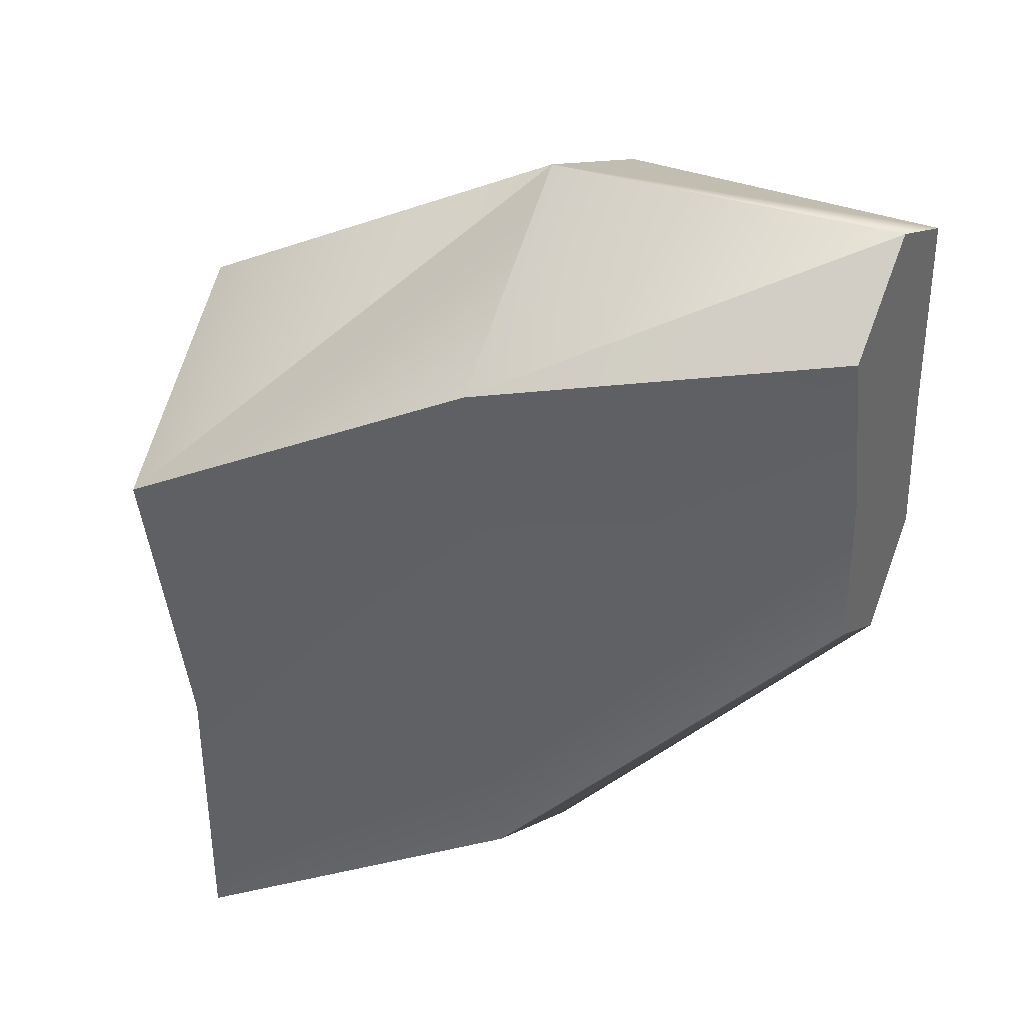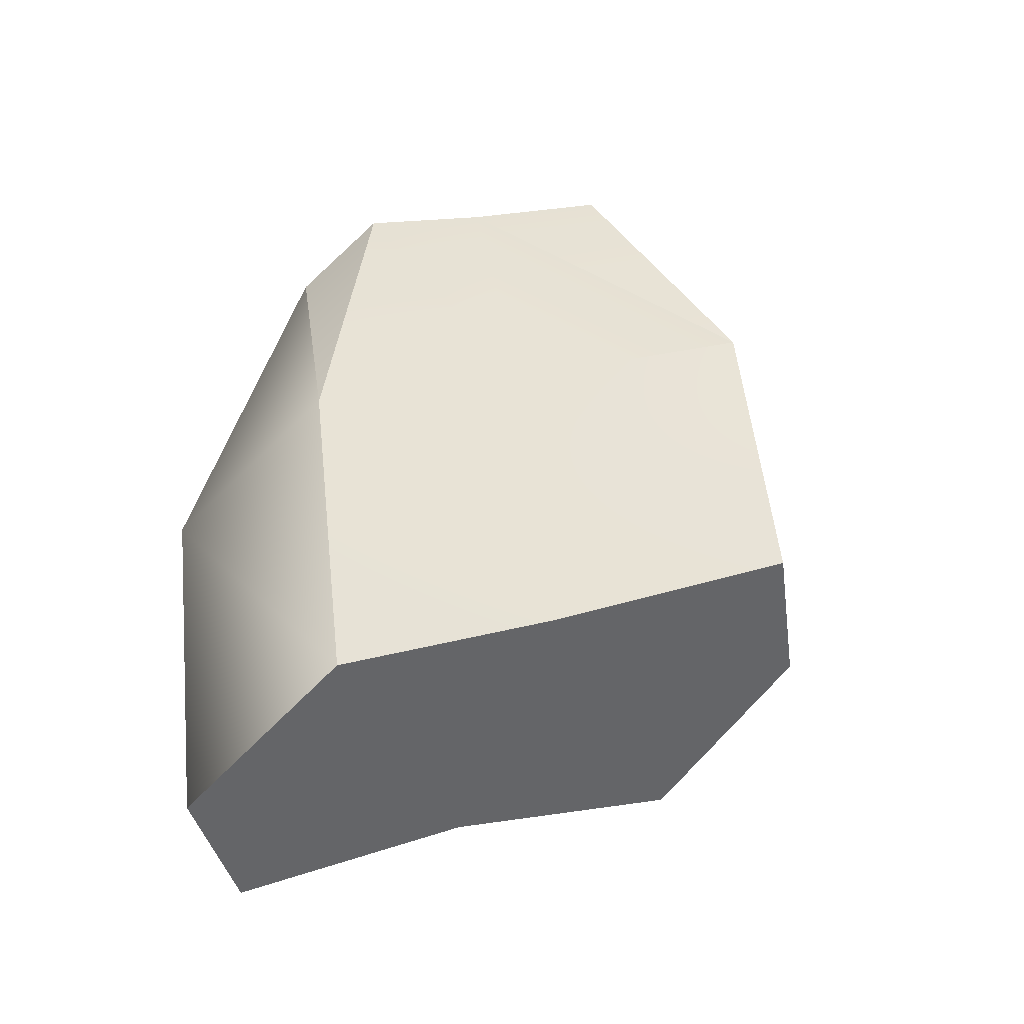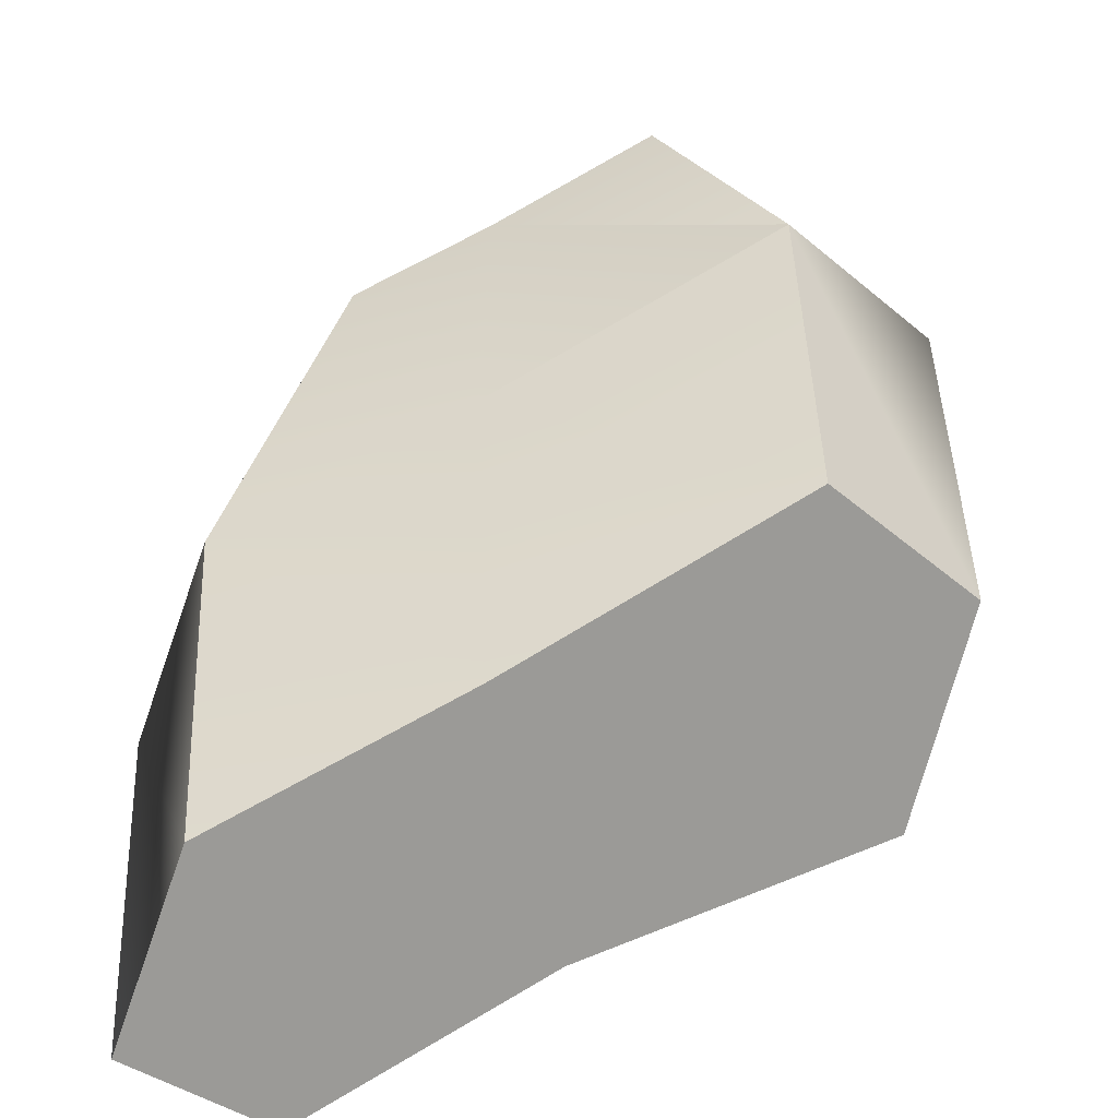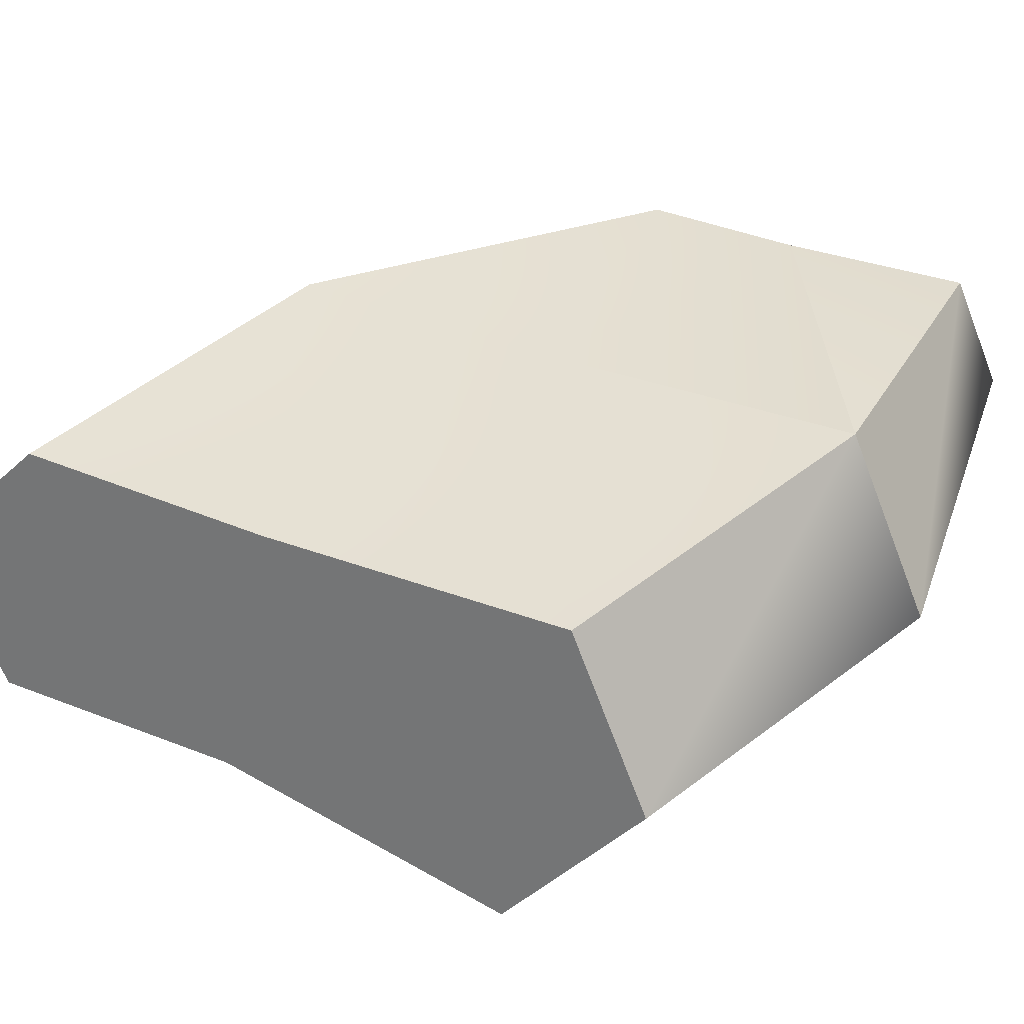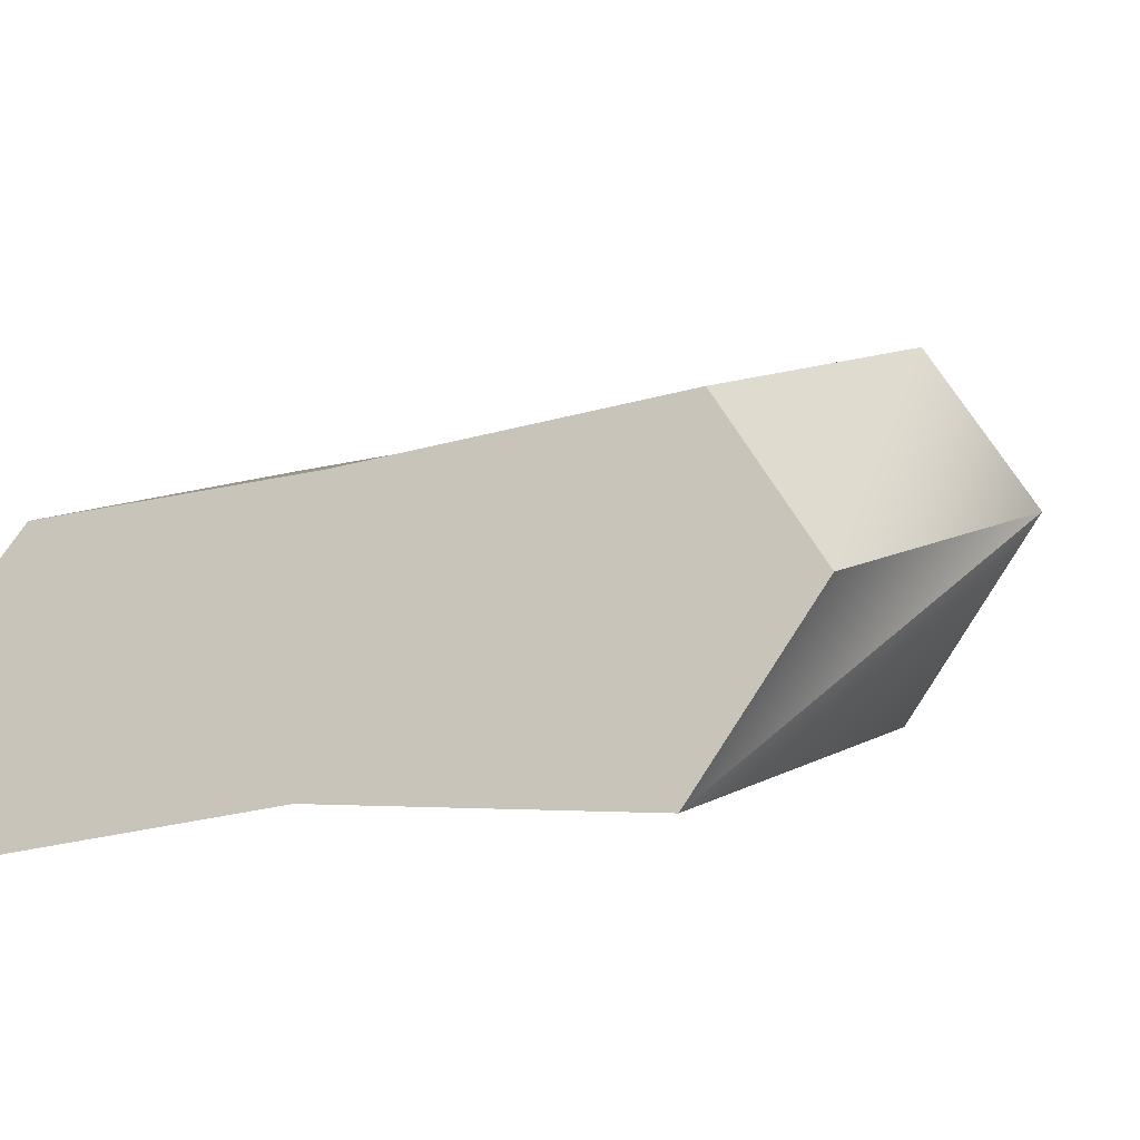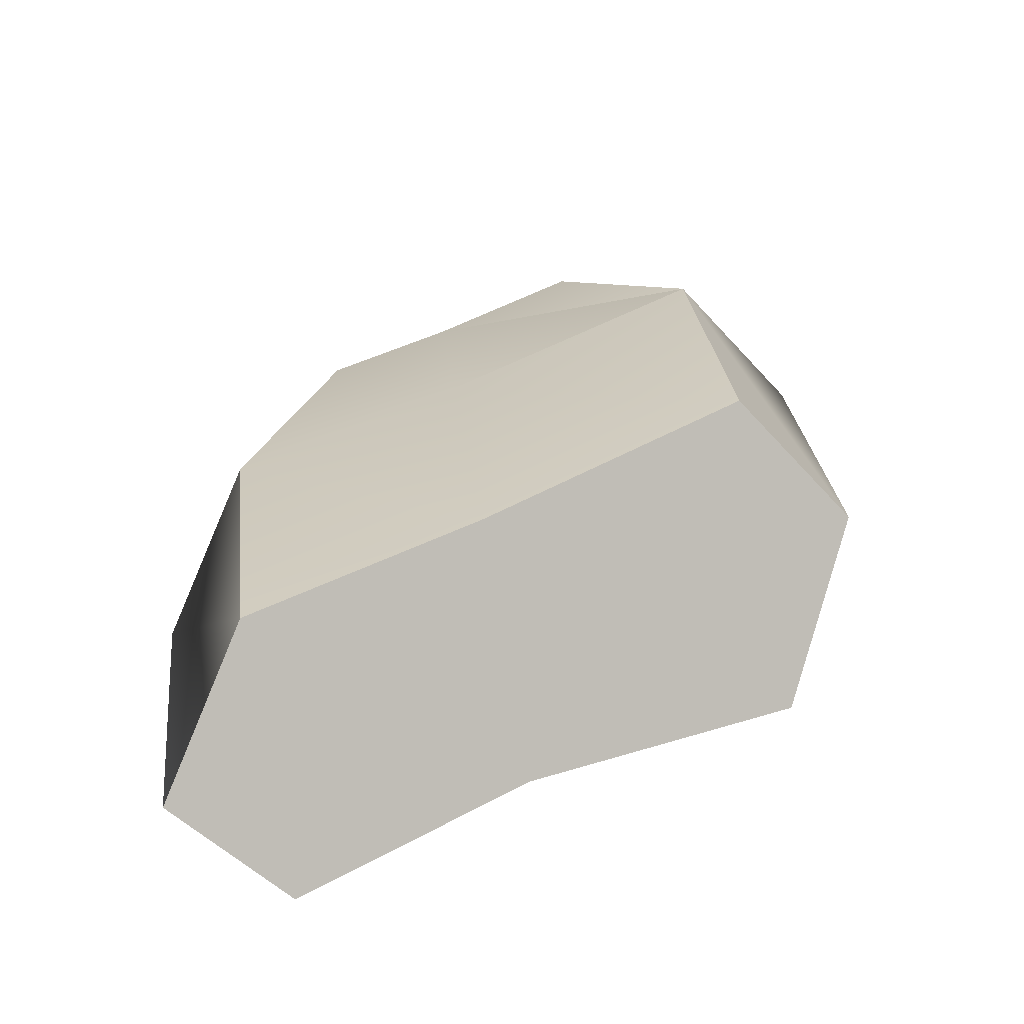
<metadata>
{"format":"obj","ext":"obj","renderer":"f3d","projection":"perspective","resolution":1024,"background":"white","views":[{"elev":-38.3,"azim":121.3,"up":"+Z"},{"elev":-40.0,"azim":-40.0,"up":"+Y"},{"elev":48.2,"azim":4.0,"up":"+Z"},{"elev":59.9,"azim":57.8,"up":"+Z"},{"elev":13.7,"azim":43.7,"up":"+Z"},{"elev":-61.5,"azim":-5.2,"up":"+Y"}]}
</metadata>
<code>
g Object23
v -706.7 357.2 24.78
v -670.8 368.2 15.89
v -675.6 375.2 32.54
v -714.5 342.4 4.154
v -670.8 368.2 15.89
v -696.7 342.7 -9.604
v -670.8 368.2 15.89
v -665.9 361.1 -0.7681
v -670.8 368.2 15.89
v -627.3 380 2.543
v -670.8 368.2 15.89
v -620.4 396.3 26.47
v -670.8 368.2 15.89
v -627.3 380 2.543
v -639.2 397.4 43.53
v -670.8 368.2 15.89
v -670.8 368.2 15.89
v -639.2 397.4 43.53
v -711.6 402 23.19
v -675.6 375.2 32.54
v -680.5 420.1 30.95
v -706.7 357.2 24.78
v -719.4 387.2 2.563
v -706.7 357.2 24.78
v -711.6 402 23.19
v -714.5 342.4 4.154
v -701.6 387.5 -11.19
v -696.7 342.7 -9.604
v -670.8 406 -2.359
v -696.7 342.7 -9.604
v -701.6 387.5 -11.19
v -665.9 361.1 -0.7681
v -632.2 424.9 0.9521
v -627.3 380 2.543
v -625.3 441.1 24.88
v -627.3 380 2.543
v -632.2 424.9 0.9521
v -620.4 396.3 26.47
v -627.3 380 2.543
v -625.3 441.1 24.88
v -644.1 442.2 41.94
v -620.4 396.3 26.47
v -639.2 397.4 43.53
v -620.4 396.3 26.47
v -639.2 397.4 43.53
v -644.1 442.2 41.94
v -639.2 397.4 43.53
v -700.2 451.9 17.61
v -682.6 462.1 21.99
v -704.6 443.5 5.952
v -700.2 451.9 17.61
v -704.6 443.5 5.952
v -694.5 443.7 -1.821
v -677.1 454.1 3.171
v -694.5 443.7 -1.821
v -655.3 464.8 5.042
v -655.3 464.8 5.042
v -651.4 474 18.56
v -655.3 464.8 5.042
v -625.3 441.1 24.88
v -651.4 474 18.56
v -662 474.6 28.2
v -625.3 441.1 24.88
v -644.1 442.2 41.94
v -662 474.6 28.2
v -662 474.6 28.2
v -644.1 442.2 41.94
v -682.6 462.1 21.99
v -679.9 458.1 12.58
v -700.2 451.9 17.61
v -704.6 443.5 5.952
v -704.6 443.5 5.952
v -679.9 458.1 12.58
v -694.5 443.7 -1.821
v -679.9 458.1 12.58
v -677.1 454.1 3.171
v -679.9 458.1 12.58
v -655.3 464.8 5.042
v -655.3 464.8 5.042
v -679.9 458.1 12.58
v -651.4 474 18.56
v -651.4 474 18.56
v -679.9 458.1 12.58
v -662 474.6 28.2
f 3 1 2
f 1 4 5
f 4 6 7
f 6 8 9
f 8 10 11
f 14 12 13
f 12 15 16
f 18 3 17
f 21 19 20
f 19 22 20
f 25 23 24
f 23 26 24
f 23 27 26
f 27 28 26
f 31 29 30
f 29 32 30
f 29 33 32
f 33 34 32
f 37 35 36
f 40 38 39
f 40 41 42
f 41 43 44
f 46 21 45
f 21 20 47
f 49 48 21
f 48 19 21
f 51 50 25
f 52 23 25
f 52 53 23
f 53 27 23
f 55 54 31
f 54 29 31
f 54 56 29
f 57 33 29
f 59 58 37
f 61 60 37
f 61 62 63
f 65 64 63
f 66 49 46
f 49 21 67
f 70 68 69
f 71 70 69
f 74 72 73
f 76 74 75
f 78 76 77
f 81 79 80
f 84 82 83
f 68 84 69

</code>
